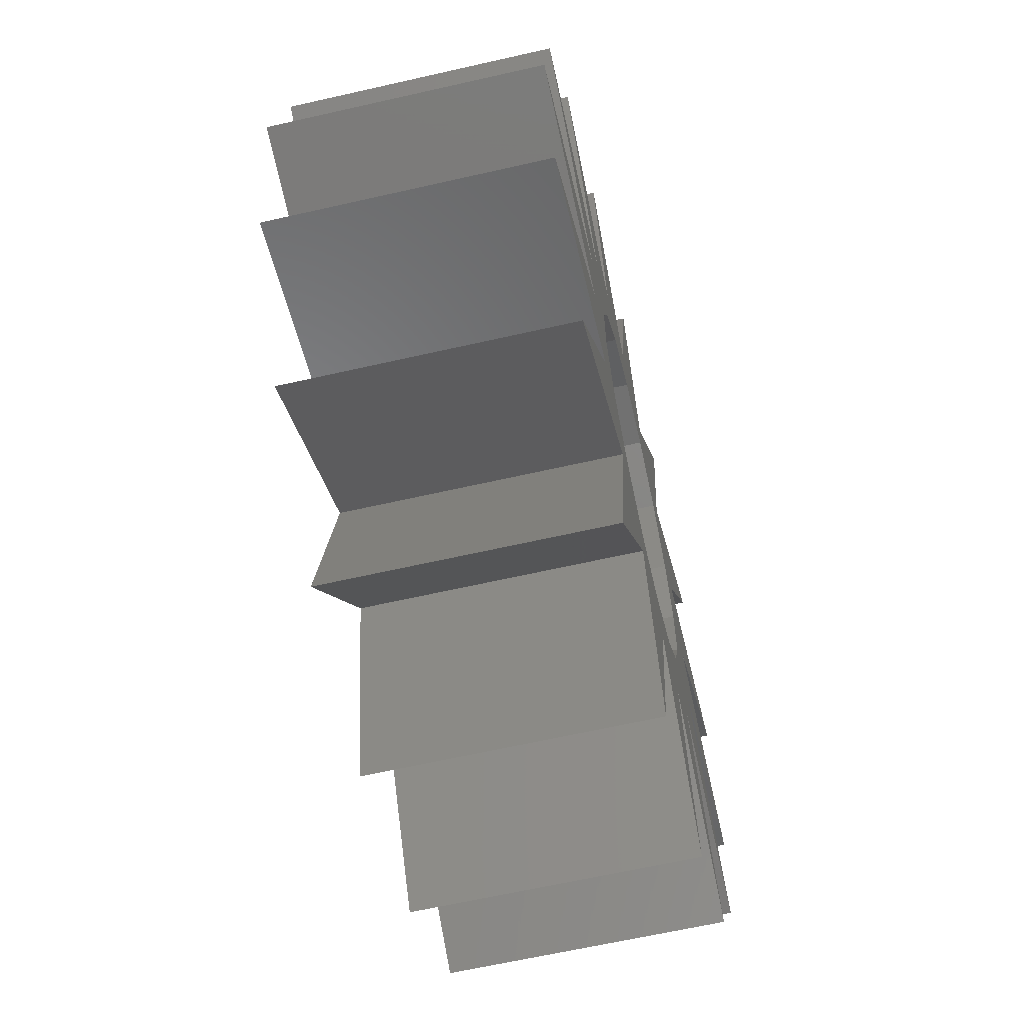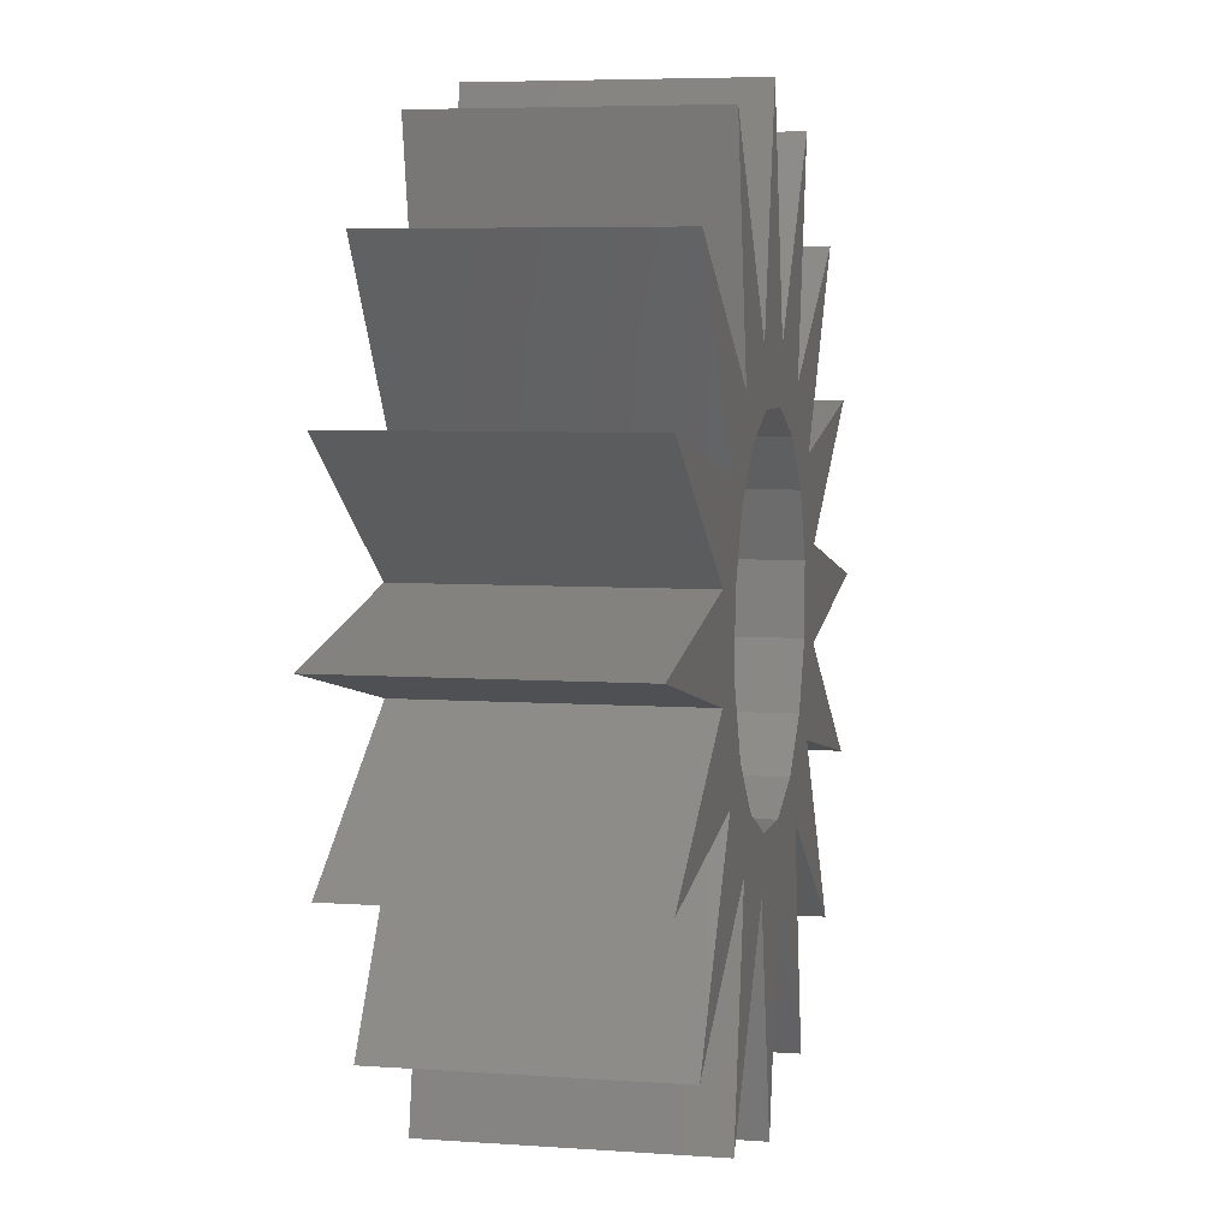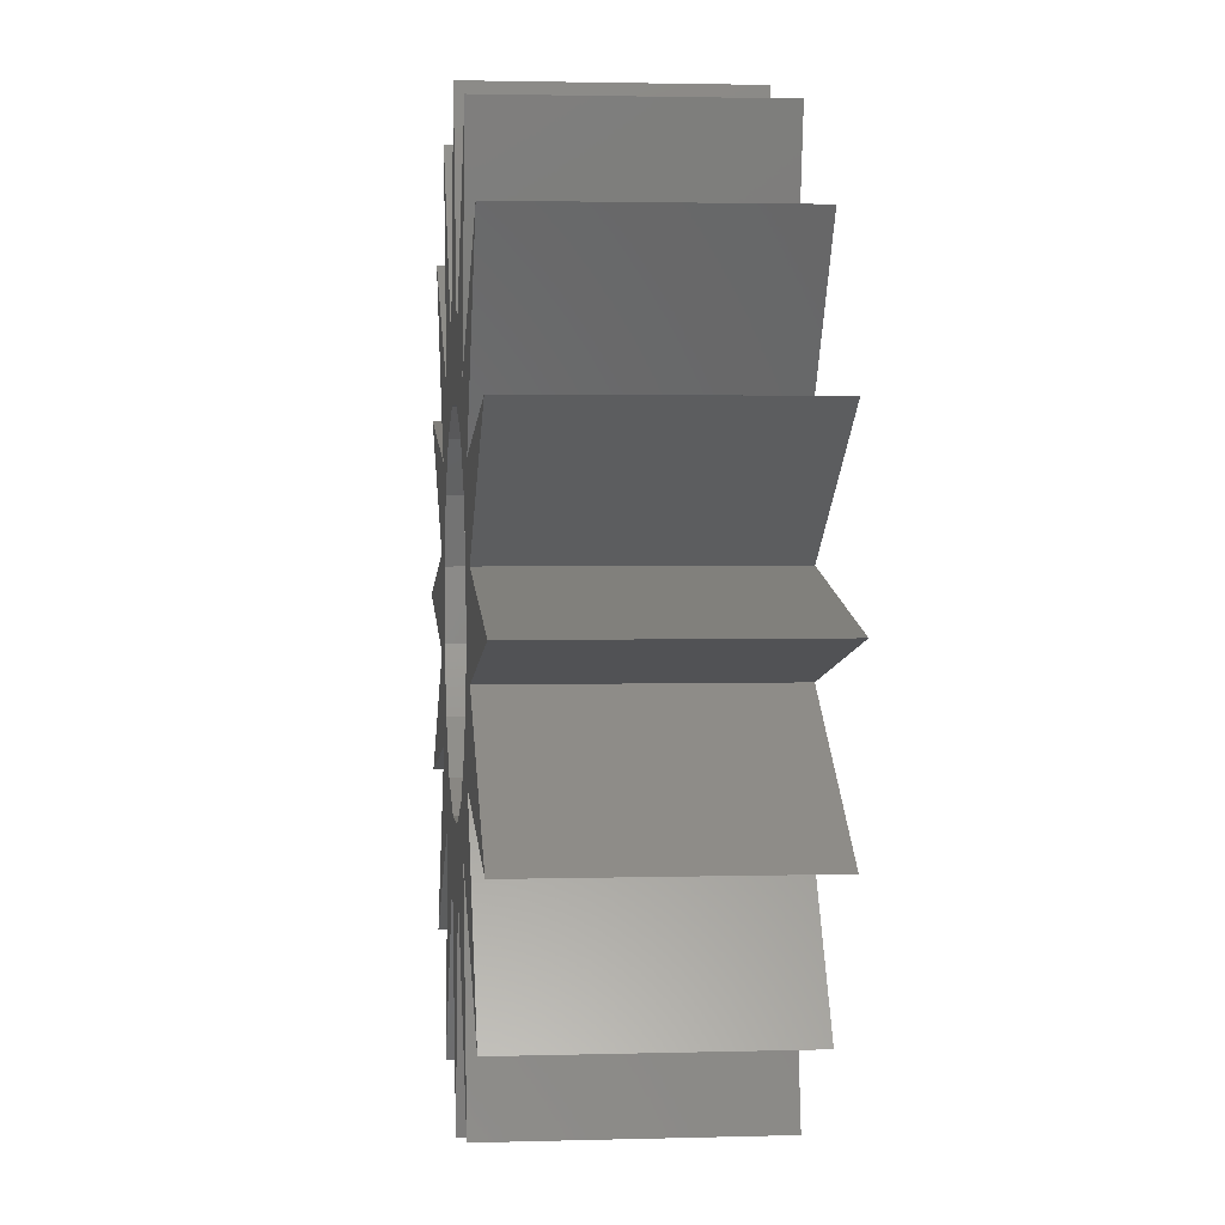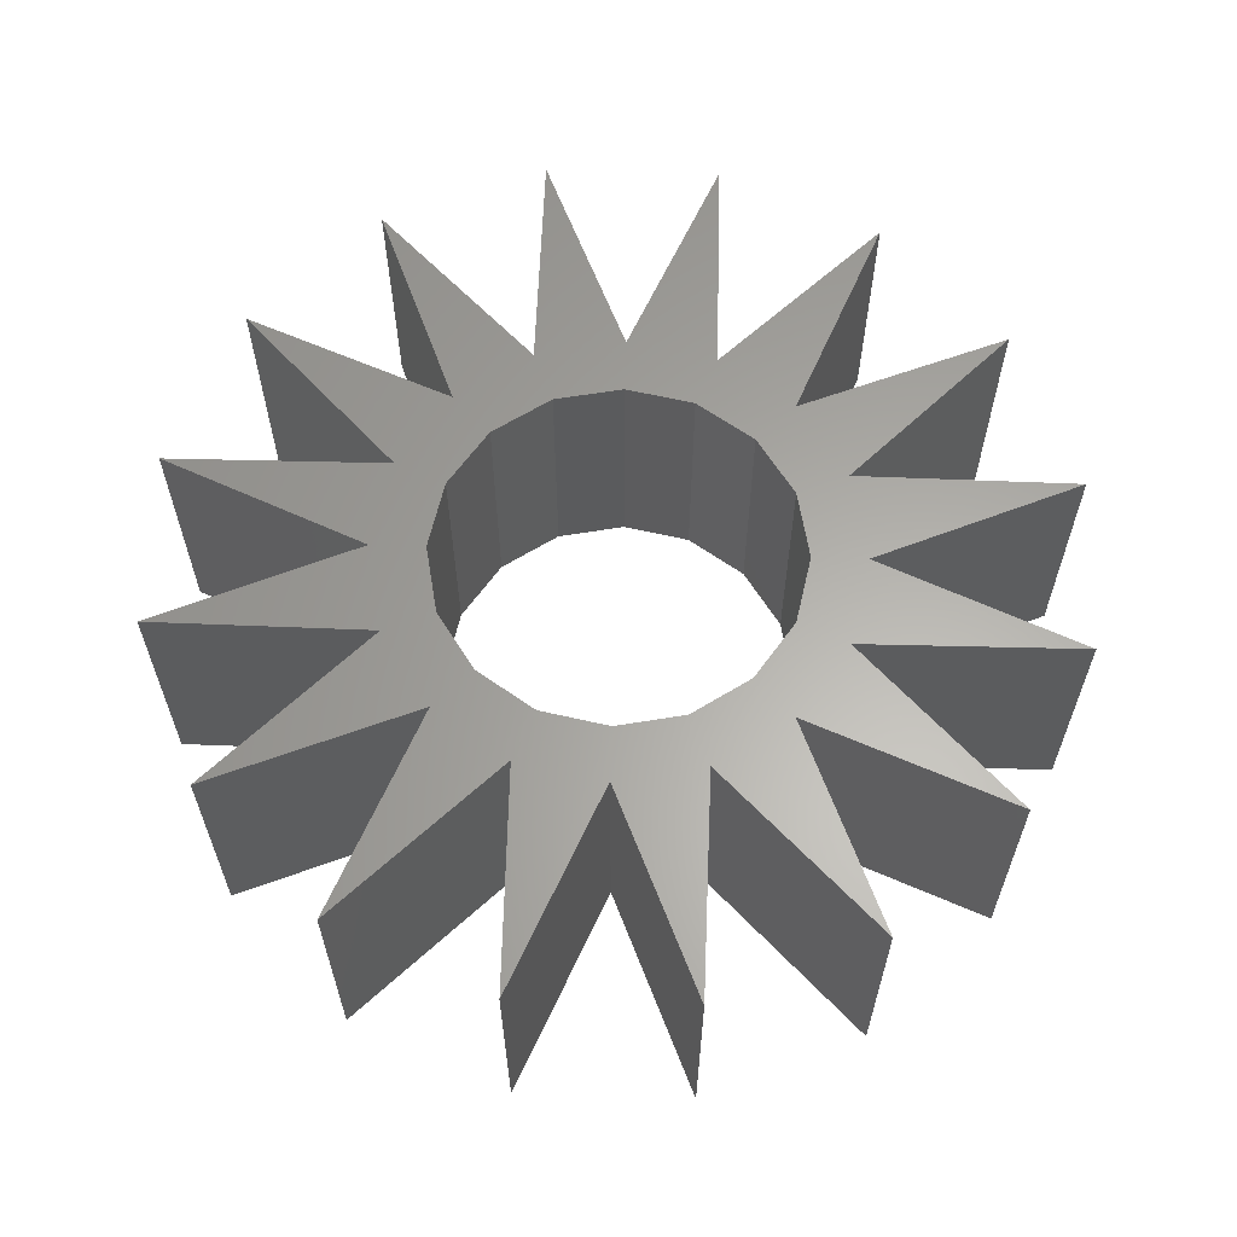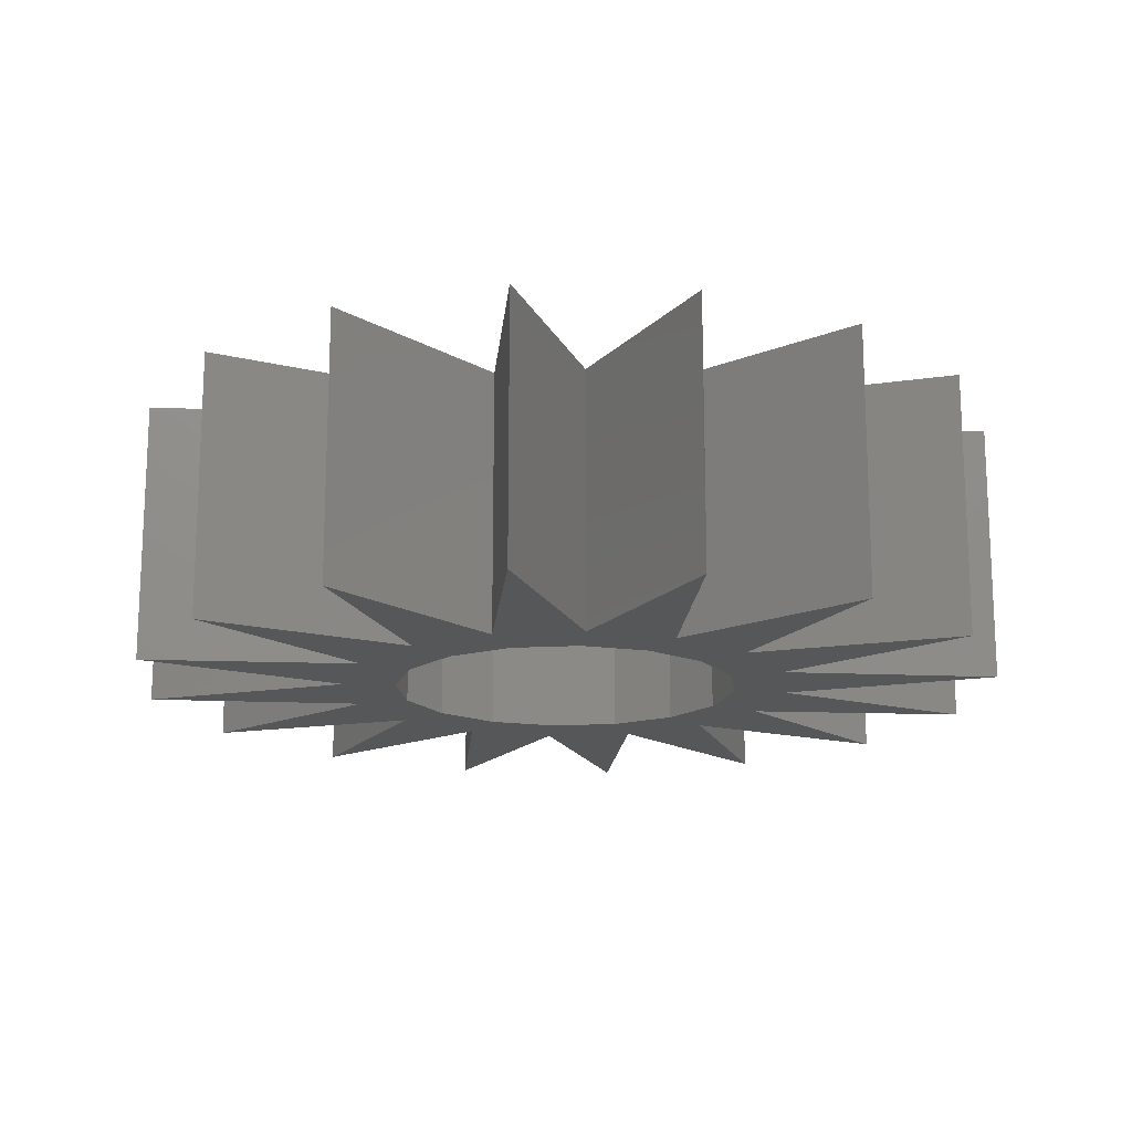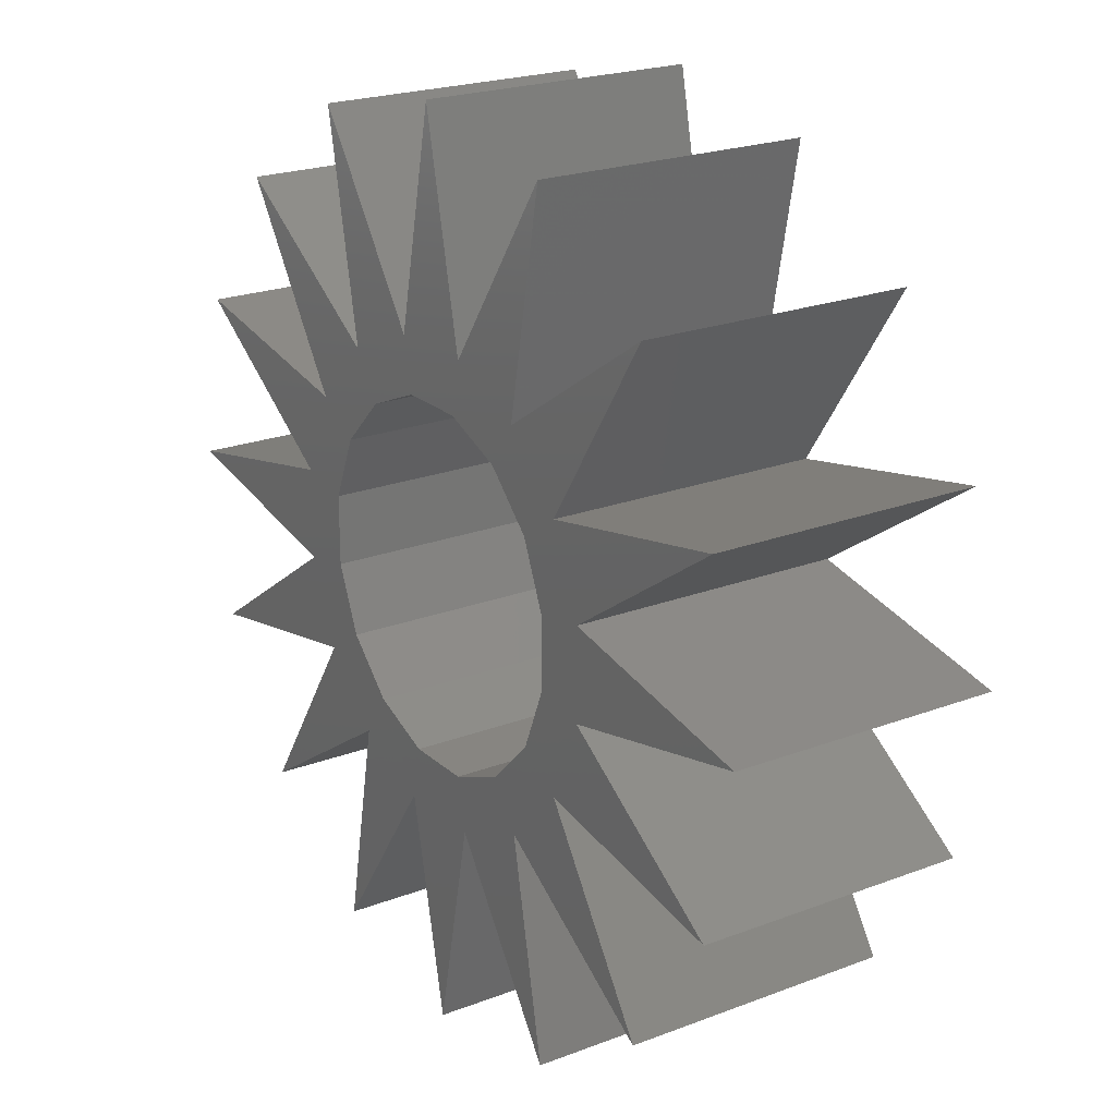
<metadata>
{"format":"stl","ext":"stl","renderer":"f3d","projection":"perspective","resolution":1024,"background":"white","views":[{"elev":-63.4,"azim":-77.0,"up":"+Y"},{"elev":5.8,"azim":102.5,"up":"+Y"},{"elev":2.4,"azim":84.0,"up":"+Y"},{"elev":62.5,"azim":35.6,"up":"+Z"},{"elev":-16.5,"azim":51.5,"up":"+Z"},{"elev":21.9,"azim":-123.8,"up":"+Y"}]}
</metadata>
<code>
# stl→obj: 96 verts, 192 faces
v 180.2 1604 0
v 180.2 1603 0
v 177.7 1603 0
v 180.6 1605 0
v 178.1 1605 0
v 180.6 1602 0
v 181.3 1601 0
v 179.2 1600 0
v 180.8 1603 0
v 181.1 1602 0
v 181.6 1602 0
v 181.3 1606 0
v 179.2 1607 0
v 180.8 1604 0
v 181.1 1605 0
v 181.6 1605 0
v 178.1 1602 0
v 182.2 1606 0
v 180.8 1608 0
v 182.3 1605 0
v 182.7 1608 0
v 183.1 1605 0
v 183.2 1606 0
v 183.8 1605 0
v 184.6 1608 0
v 184.2 1606 0
v 184.4 1605 0
v 186.3 1607 0
v 184.9 1605 0
v 184.7 1604 0
v 185.3 1604 0
v 184.9 1602 0
v 187.4 1605 0
v 187.7 1603 0
v 185.3 1603 0
v 187.4 1602 0
v 184.4 1602 0
v 184.2 1601 0
v 183.8 1602 0
v 186.3 1600 0
v 184.7 1603 0
v 182.2 1601 0
v 180.8 1599 0
v 182.3 1601 0
v 182.7 1598 0
v 183.1 1601 0
v 183.2 1601 0
v 184.6 1599 0
v 180.6 1602 3
v 178.1 1602 3
v 180.2 1603 3
v 177.7 1603 3
v 179.2 1600 3
v 180.2 1604 3
v 179.2 1607 3
v 181.3 1606 3
v 182.2 1606 3
v 180.8 1608 3
v 184.6 1608 3
v 183.2 1606 3
v 184.2 1606 3
v 186.3 1607 3
v 181.3 1601 3
v 180.8 1599 3
v 182.7 1608 3
v 184.9 1605 3
v 187.4 1605 3
v 180.6 1605 3
v 185.3 1604 3
v 187.4 1602 3
v 184.9 1602 3
v 178.1 1605 3
v 187.7 1603 3
v 185.3 1603 3
v 182.2 1601 3
v 186.3 1600 3
v 184.2 1601 3
v 184.6 1599 3
v 183.2 1601 3
v 182.7 1598 3
v 180.8 1604 3
v 180.8 1603 3
v 181.1 1605 3
v 181.6 1605 3
v 182.3 1605 3
v 183.1 1605 3
v 183.8 1605 3
v 181.1 1602 3
v 181.6 1602 3
v 182.3 1601 3
v 183.1 1601 3
v 183.8 1602 3
v 184.4 1602 3
v 184.7 1603 3
v 184.7 1604 3
v 184.4 1605 3
f 1 2 3
f 4 1 5
f 1 4 6
f 6 7 8
f 7 6 9
f 9 6 4
f 7 9 10
f 7 10 11
f 12 4 13
f 4 12 14
f 4 14 9
f 14 12 15
f 15 12 16
f 2 6 17
f 6 2 1
f 18 12 19
f 12 18 16
f 16 18 20
f 20 18 21
f 20 21 22
f 22 21 23
f 22 23 24
f 24 23 25
f 24 25 26
f 26 27 24
f 27 26 28
f 27 28 29
f 27 29 30
f 29 31 32
f 31 29 33
f 34 35 31
f 32 35 36
f 35 32 31
f 37 38 39
f 38 37 40
f 40 37 32
f 32 37 41
f 32 41 30
f 32 30 29
f 7 42 43
f 42 7 11
f 42 11 44
f 42 44 45
f 45 44 46
f 45 46 47
f 47 46 39
f 47 39 48
f 48 39 38
f 49 17 6
f 17 49 50
f 50 2 17
f 2 50 51
f 51 3 2
f 3 51 52
f 49 8 53
f 8 49 6
f 52 1 3
f 1 52 54
f 55 12 13
f 12 55 56
f 19 57 18
f 57 19 58
f 59 23 60
f 23 59 25
f 61 28 26
f 28 61 62
f 58 12 56
f 12 58 19
f 63 43 64
f 43 63 7
f 65 18 57
f 18 65 21
f 66 33 29
f 33 66 67
f 55 4 68
f 4 55 13
f 67 31 33
f 31 67 69
f 70 32 36
f 32 70 71
f 72 4 5
f 4 72 68
f 28 66 29
f 66 28 62
f 73 35 34
f 35 73 74
f 42 64 43
f 64 42 75
f 25 61 26
f 61 25 59
f 32 76 40
f 76 32 71
f 74 36 35
f 36 74 70
f 63 8 7
f 8 63 53
f 21 60 23
f 60 21 65
f 76 38 40
f 38 76 77
f 38 78 48
f 78 38 77
f 79 48 78
f 48 79 47
f 69 34 31
f 34 69 73
f 47 80 45
f 80 47 79
f 54 5 1
f 5 54 72
f 49 51 50
f 51 49 54
f 68 56 55
f 56 68 81
f 81 68 82
f 56 81 83
f 56 83 84
f 56 57 58
f 57 56 84
f 57 84 85
f 57 85 65
f 65 85 86
f 65 86 60
f 60 86 87
f 60 87 59
f 59 87 61
f 63 49 53
f 49 63 82
f 49 82 68
f 82 63 88
f 88 63 89
f 54 68 72
f 68 54 49
f 54 52 51
f 75 63 64
f 63 75 89
f 89 75 90
f 90 75 80
f 90 80 91
f 91 80 79
f 91 79 92
f 92 79 78
f 92 78 77
f 77 93 92
f 93 77 76
f 93 76 71
f 93 71 94
f 94 71 95
f 95 71 66
f 70 74 71
f 73 69 74
f 66 69 67
f 69 66 71
f 69 71 74
f 96 61 87
f 61 96 62
f 62 96 66
f 66 96 95
f 9 88 10
f 88 9 82
f 14 82 9
f 82 14 81
f 15 81 14
f 81 15 83
f 93 39 92
f 39 93 37
f 95 41 94
f 41 95 30
f 87 22 24
f 22 87 86
f 89 44 11
f 44 89 90
f 90 46 44
f 46 90 91
f 16 83 15
f 83 16 84
f 96 30 95
f 30 96 27
f 86 20 22
f 20 86 85
f 94 37 93
f 37 94 41
f 96 24 27
f 24 96 87
f 88 11 10
f 11 88 89
f 91 39 46
f 39 91 92
f 75 45 80
f 45 75 42
f 85 16 20
f 16 85 84

</code>
